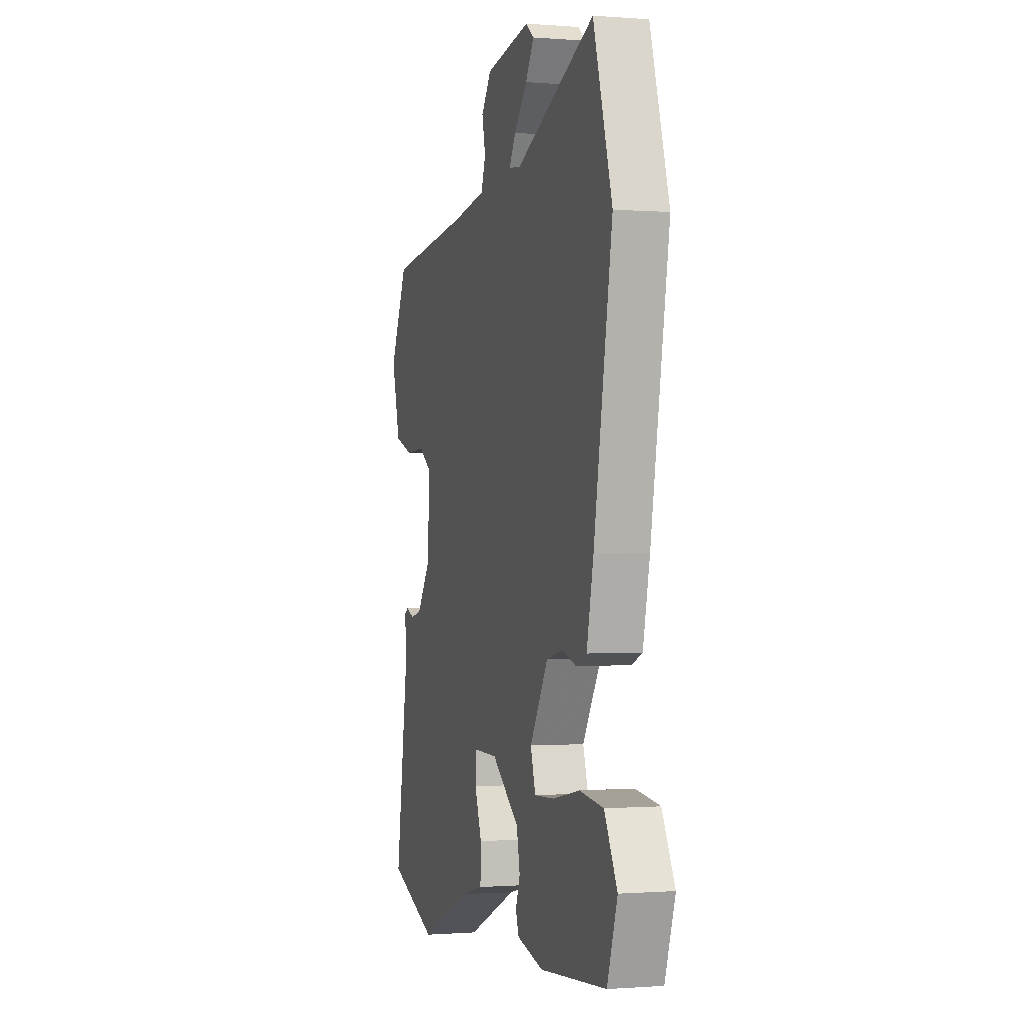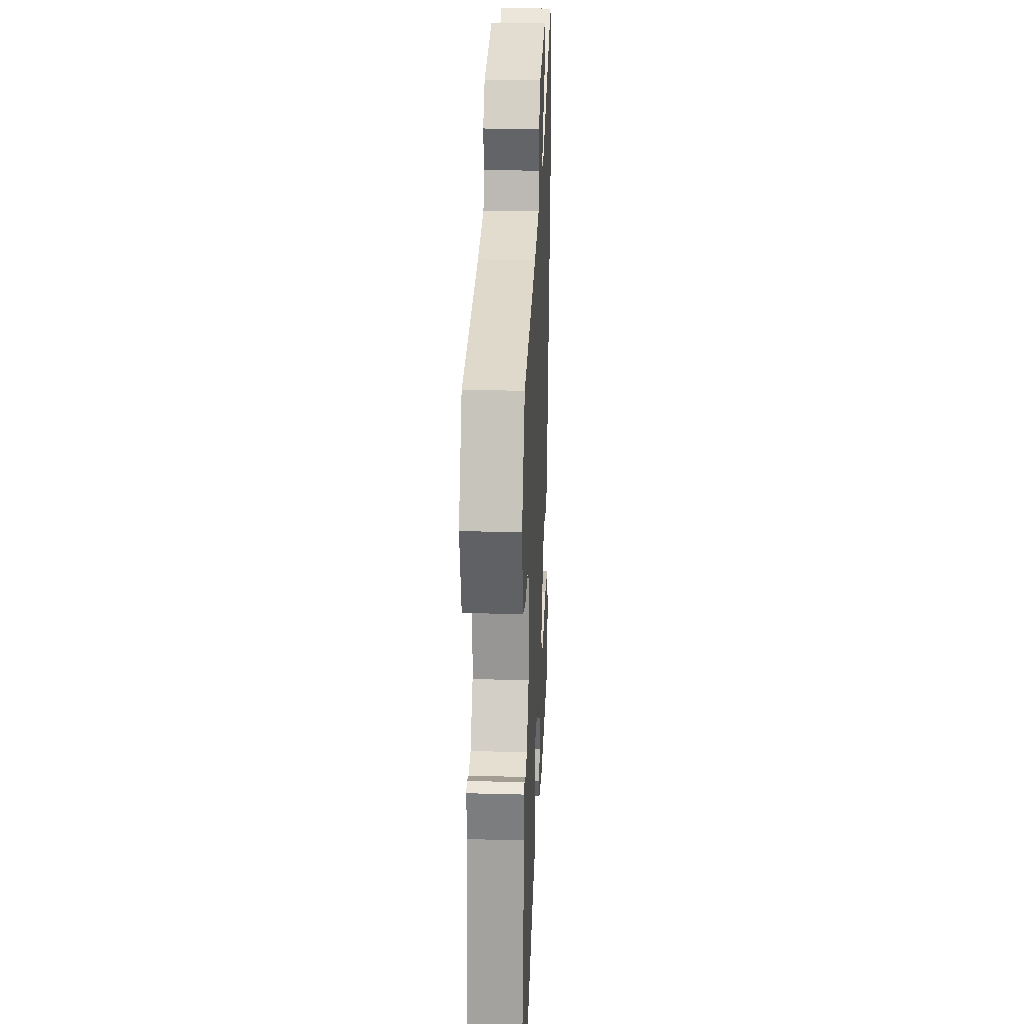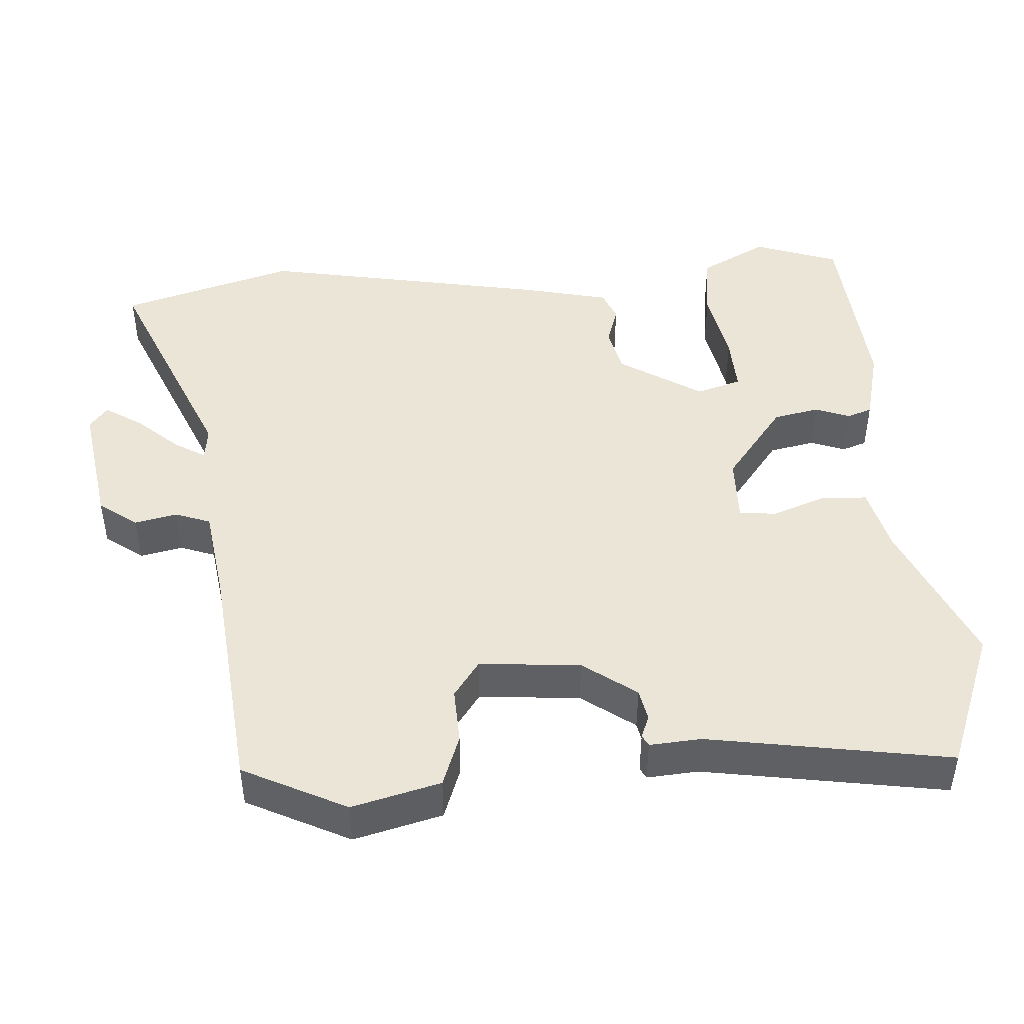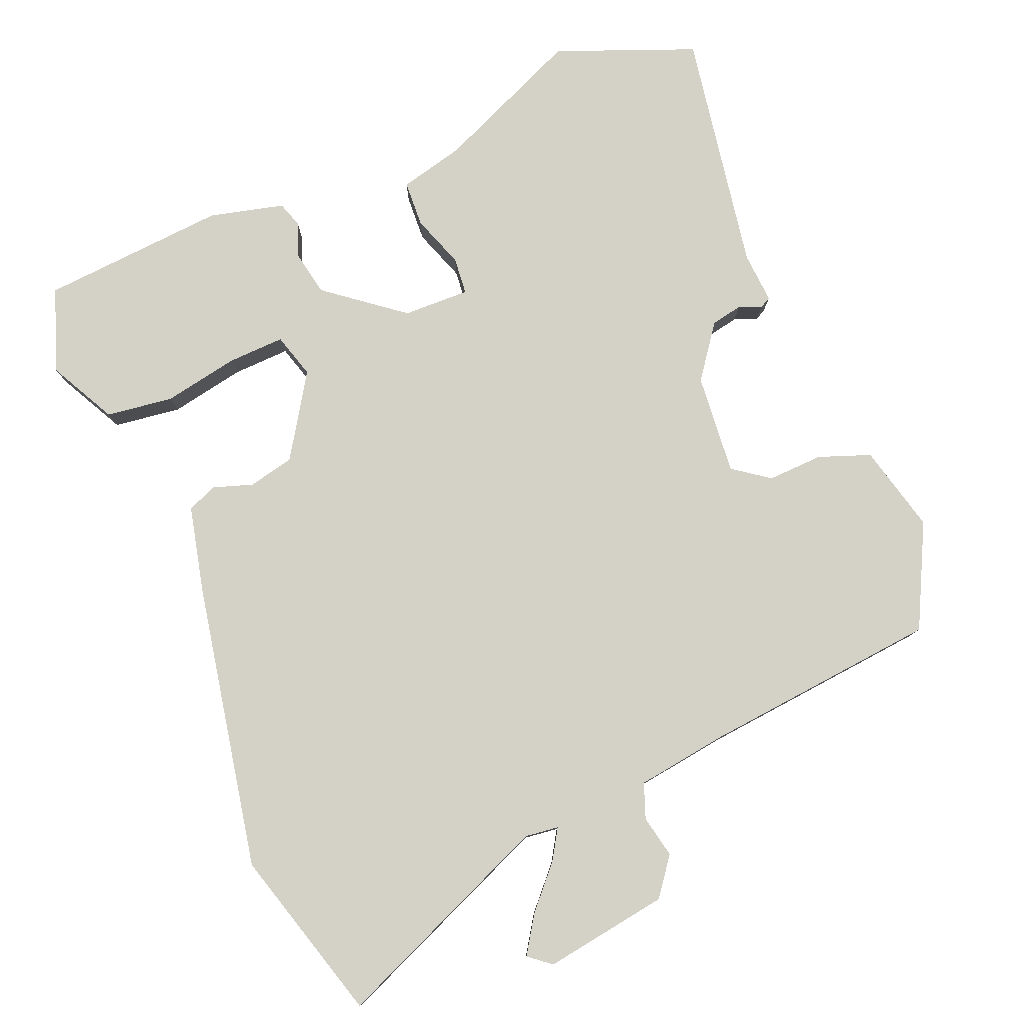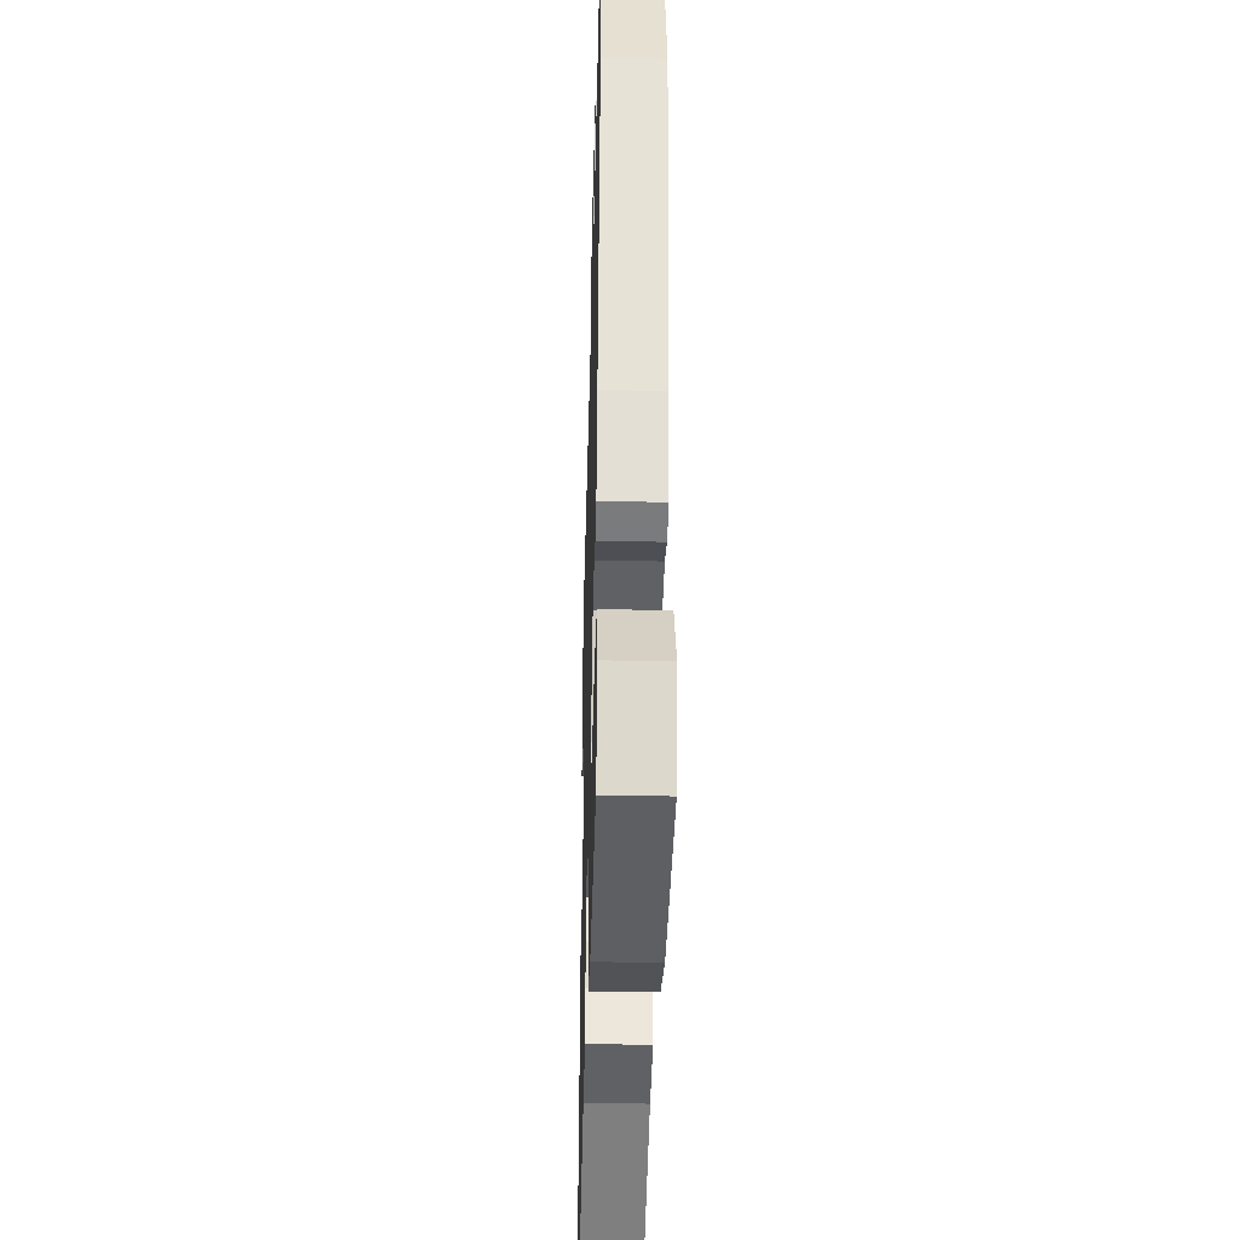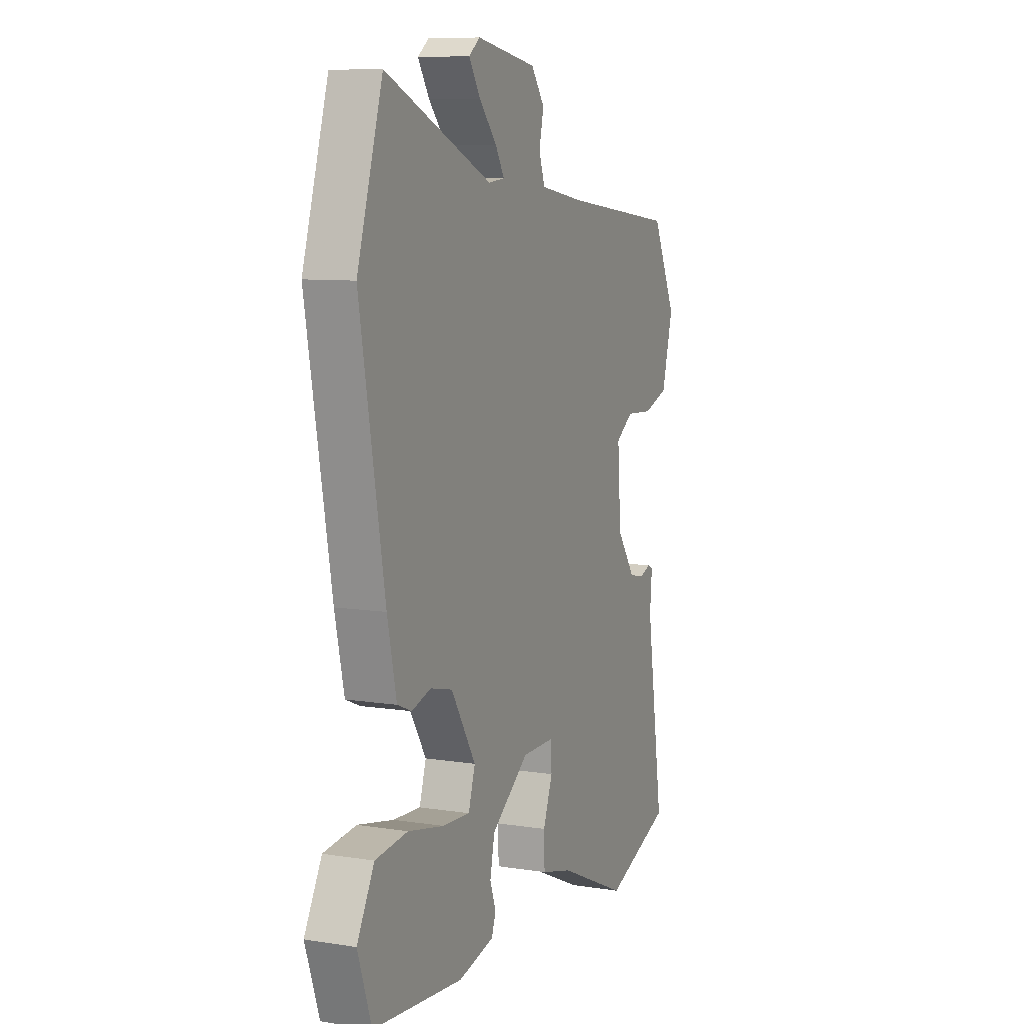
<metadata>
{"format":"obj","ext":"obj","renderer":"f3d","projection":"perspective","resolution":1024,"background":"white","views":[{"elev":-0.5,"azim":-106.3,"up":"+Z"},{"elev":25.8,"azim":92.5,"up":"+Z"},{"elev":45.9,"azim":86.7,"up":"+Y"},{"elev":79.8,"azim":-21.6,"up":"+Y"},{"elev":-35.7,"azim":-91.6,"up":"+Z"},{"elev":8.7,"azim":-66.9,"up":"+Z"}]}
</metadata>
<code>
v -0.51 0.07 -0.496
v -0.549 0.07 -0.381
v -0.5 0.07 -0.29
v -0.408 0.07 -0.279
v -0.305 0.07 -0.3
v -0.227 0.07 -0.304
v -0.208 0.07 -0.243
v -0.278 0.07 -0.13
v -0.341 0.07 -0.115
v -0.395 0.07 -0.132
v -0.436 0.07 -0.115
v -0.462 0.07 0.003
v -0.532 0.07 0.396
v -0.46 0.07 0.633
v -0.158 0.07 0.501
v -0.112 0.07 0.506
v -0.137 0.07 0.548
v -0.187 0.07 0.605
v -0.219 0.07 0.656
v -0.188 0.07 0.68
v -0.017 0.07 0.651
v 0.021 0.07 0.599
v 0.008 0.07 0.541
v 0.025 0.07 0.493
v 0.152 0.07 0.473
v 0.475 0.07 0.436
v 0.543 0.07 0.295
v 0.511 0.07 0.175
v 0.44 0.07 0.15
v 0.364 0.07 0.154
v 0.314 0.07 0.119
v 0.324 0.07 -0.019
v 0.376 0.07 -0.092
v 0.419 0.07 -0.101
v 0.45 0.07 -0.089
v 0.465 0.07 -0.097
v 0.459 0.07 -0.167
v 0.509 0.07 -0.497
v 0.319 0.07 -0.569
v 0.12 0.07 -0.48
v 0.031 0.07 -0.457
v 0.029 0.07 -0.394
v 0.056 0.07 -0.322
v 0.052 0.07 -0.271
v -0.039 0.07 -0.272
v -0.145 0.07 -0.352
v -0.158 0.07 -0.414
v -0.141 0.07 -0.461
v -0.153 0.07 -0.495
v -0.255 0.07 -0.519
v -0.51 0 -0.496
v -0.549 0 -0.381
v -0.5 0 -0.29
v -0.408 0 -0.279
v -0.305 0 -0.3
v -0.227 0 -0.304
v -0.208 0 -0.243
v -0.278 0 -0.13
v -0.341 0 -0.115
v -0.395 0 -0.132
v -0.436 0 -0.115
v -0.462 0 0.003
v -0.532 0 0.396
v -0.46 0 0.633
v -0.158 0 0.501
v -0.112 0 0.506
v -0.137 0 0.548
v -0.187 0 0.605
v -0.219 0 0.656
v -0.188 0 0.68
v -0.017 0 0.651
v 0.021 0 0.599
v 0.008 0 0.541
v 0.025 0 0.493
v 0.152 0 0.473
v 0.475 0 0.436
v 0.543 0 0.295
v 0.511 0 0.175
v 0.44 0 0.15
v 0.364 0 0.154
v 0.314 0 0.119
v 0.324 0 -0.019
v 0.376 0 -0.092
v 0.419 0 -0.101
v 0.45 0 -0.089
v 0.465 0 -0.097
v 0.459 0 -0.167
v 0.509 0 -0.497
v 0.319 0 -0.569
v 0.12 0 -0.48
v 0.031 0 -0.457
v 0.029 0 -0.394
v 0.056 0 -0.322
v 0.052 0 -0.271
v -0.039 0 -0.272
v -0.145 0 -0.352
v -0.158 0 -0.414
v -0.141 0 -0.461
v -0.153 0 -0.495
v -0.255 0 -0.519
f 47 48 49 50
f 46 47 50 1
f 45 46 1 2
f 40 41 42 43
f 40 43 44
f 37 38 39 40
f 37 40 44
f 34 35 36 37
f 33 34 37 44
f 32 33 44 45
f 27 28 29 30
f 25 26 27 30
f 24 25 30 31
f 20 21 22 23
f 20 23 24
f 17 18 19 20
f 16 17 20 24
f 15 16 24 31
f 9 10 11 12
f 8 9 12 13
f 7 8 13 14
f 2 3 4 5
f 2 5 6
f 45 2 6
f 32 45 6 7
f 15 31 32
f 7 14 15 32
f 100 99 98 97
f 51 100 97 96
f 52 51 96 95
f 93 92 91 90
f 94 93 90
f 90 89 88 87
f 94 90 87
f 87 86 85 84
f 94 87 84 83
f 95 94 83 82
f 80 79 78 77
f 80 77 76 75
f 81 80 75 74
f 73 72 71 70
f 74 73 70
f 70 69 68 67
f 74 70 67 66
f 81 74 66 65
f 62 61 60 59
f 63 62 59 58
f 64 63 58 57
f 55 54 53 52
f 56 55 52
f 56 52 95
f 57 56 95 82
f 82 81 65
f 82 65 64 57
f 1 51 52 2
f 2 52 53 3
f 3 53 54 4
f 4 54 55 5
f 5 55 56 6
f 6 56 57 7
f 7 57 58 8
f 8 58 59 9
f 9 59 60 10
f 10 60 61 11
f 11 61 62 12
f 12 62 63 13
f 13 63 64 14
f 14 64 65 15
f 15 65 66 16
f 16 66 67 17
f 17 67 68 18
f 18 68 69 19
f 19 69 70 20
f 20 70 71 21
f 21 71 72 22
f 22 72 73 23
f 23 73 74 24
f 24 74 75 25
f 25 75 76 26
f 26 76 77 27
f 27 77 78 28
f 28 78 79 29
f 29 79 80 30
f 30 80 81 31
f 31 81 82 32
f 32 82 83 33
f 33 83 84 34
f 34 84 85 35
f 35 85 86 36
f 36 86 87 37
f 37 87 88 38
f 38 88 89 39
f 39 89 90 40
f 40 90 91 41
f 41 91 92 42
f 42 92 93 43
f 43 93 94 44
f 44 94 95 45
f 45 95 96 46
f 46 96 97 47
f 47 97 98 48
f 48 98 99 49
f 49 99 100 50
f 50 100 51 1

</code>
